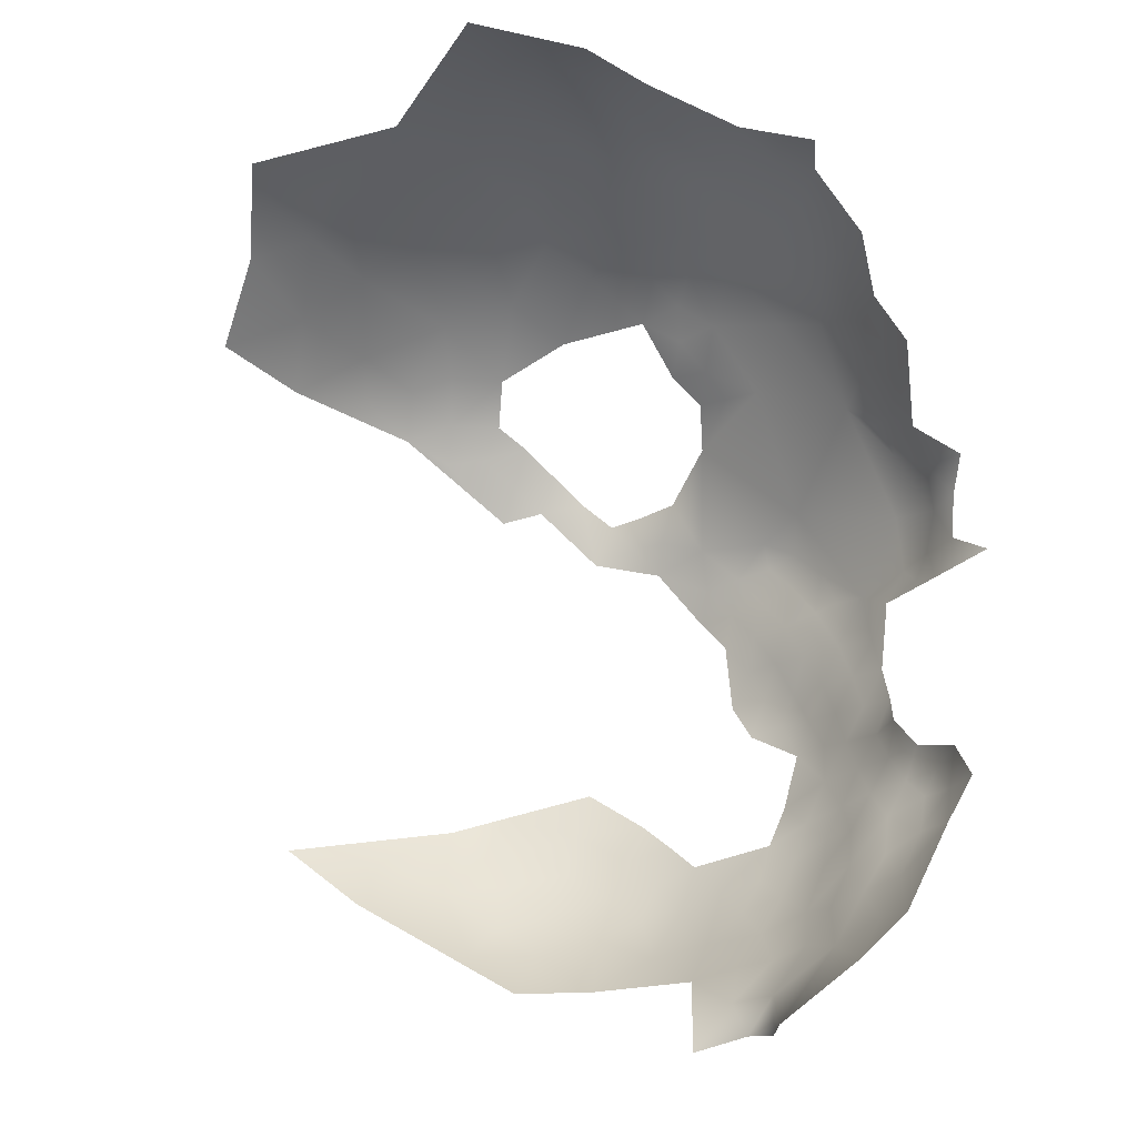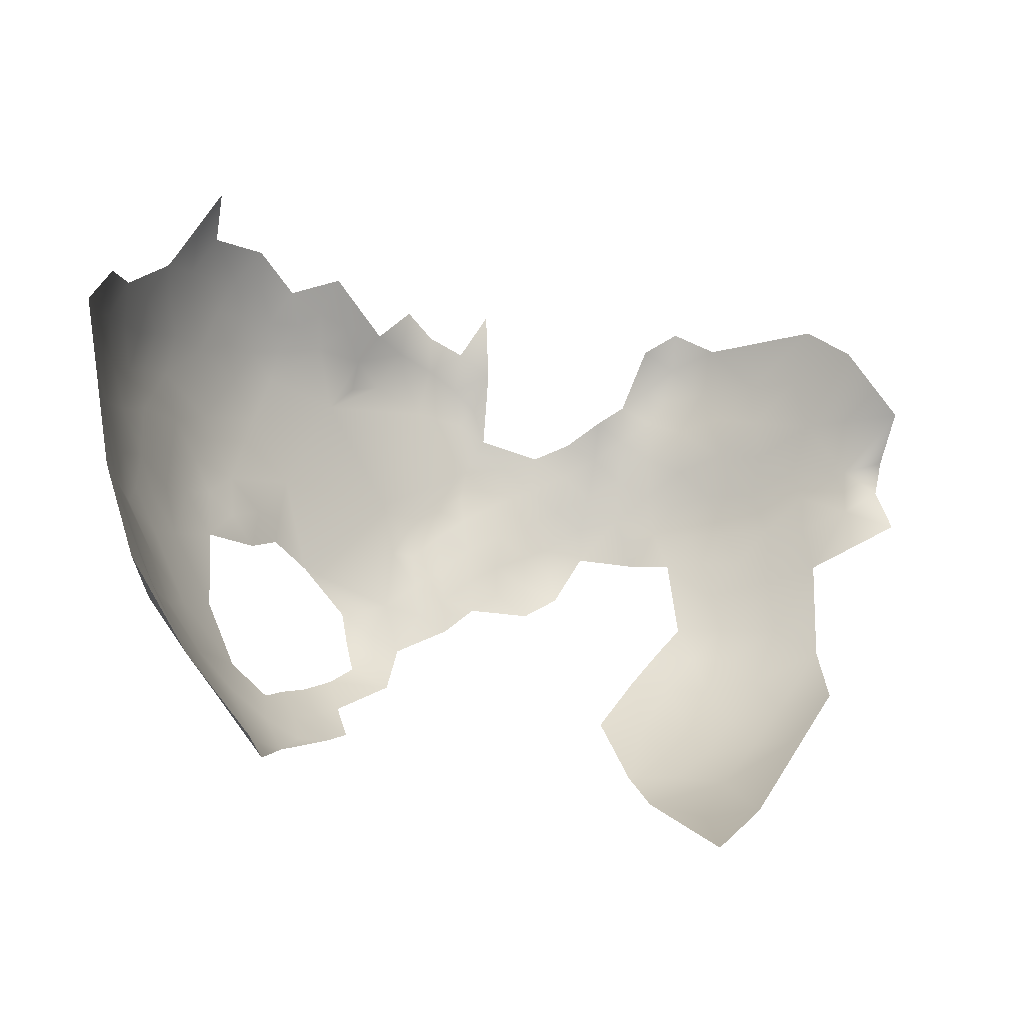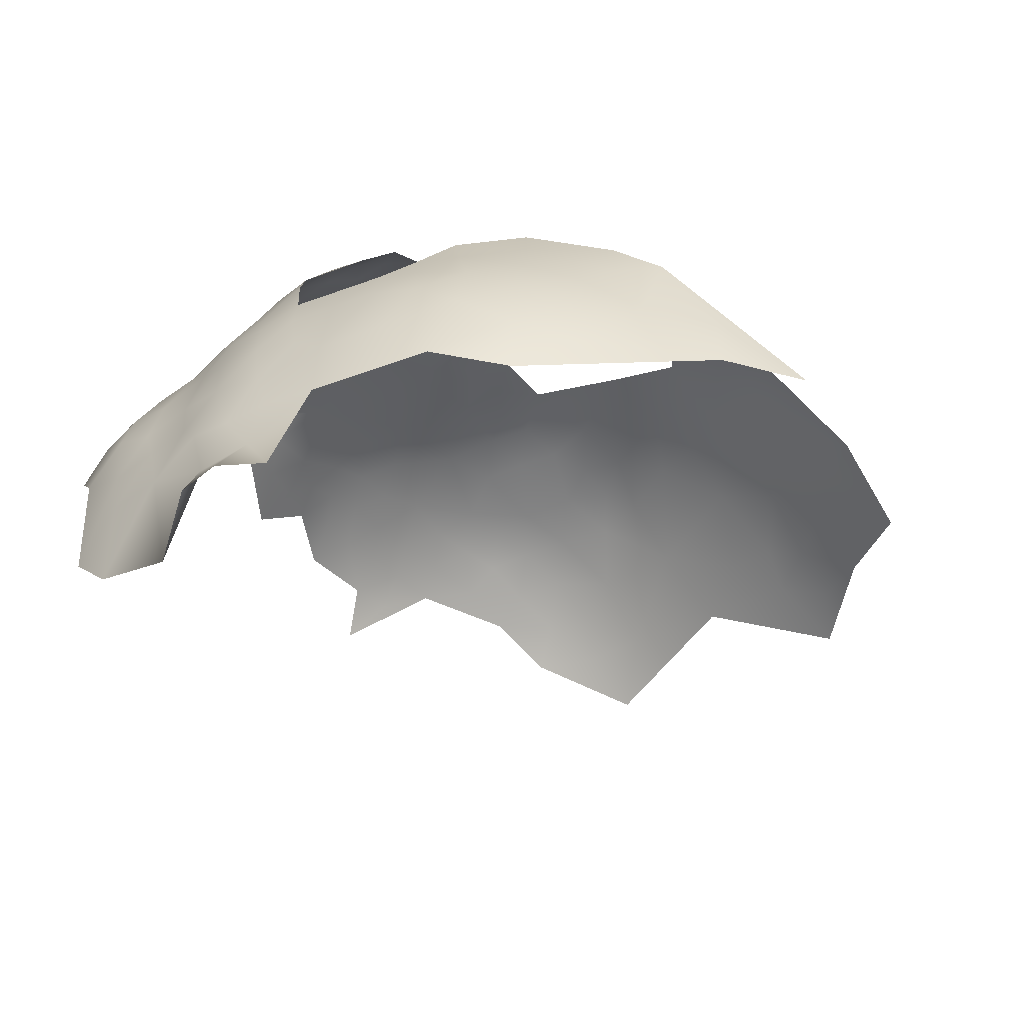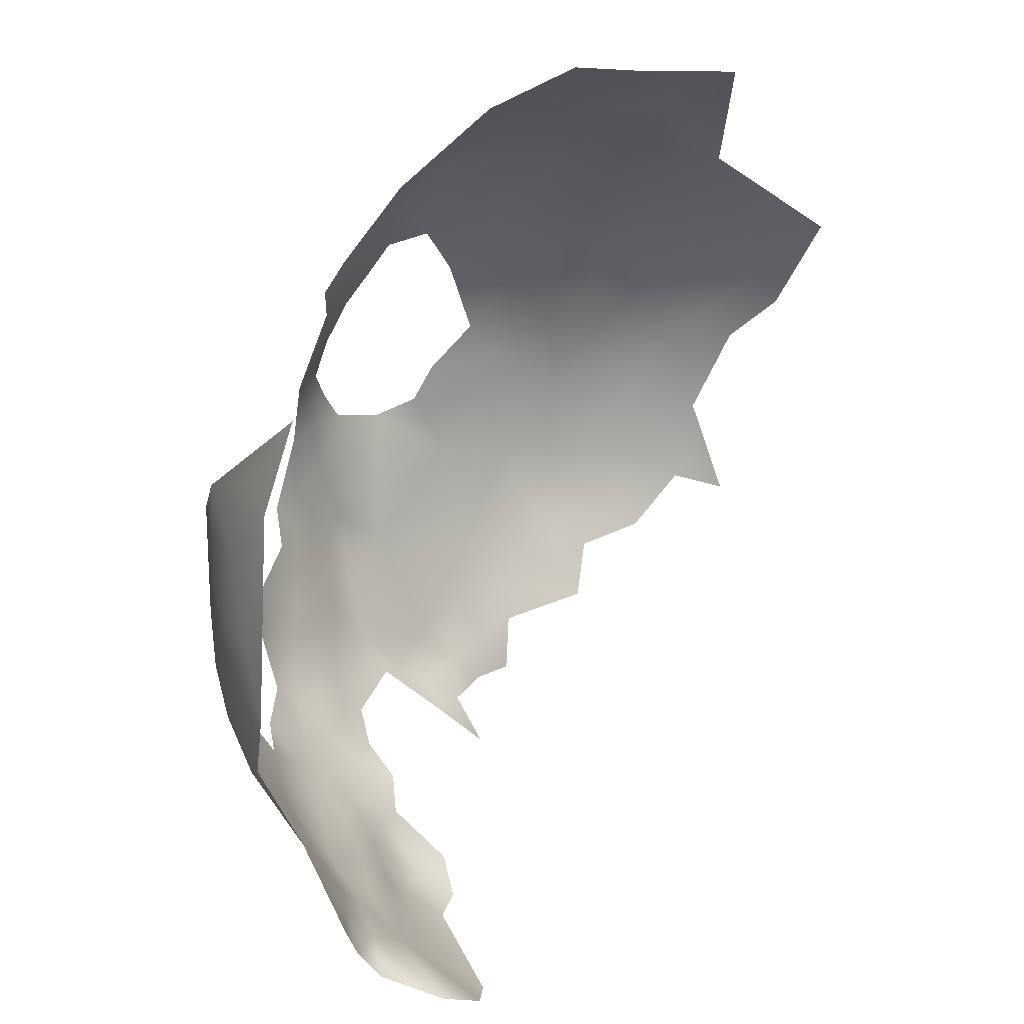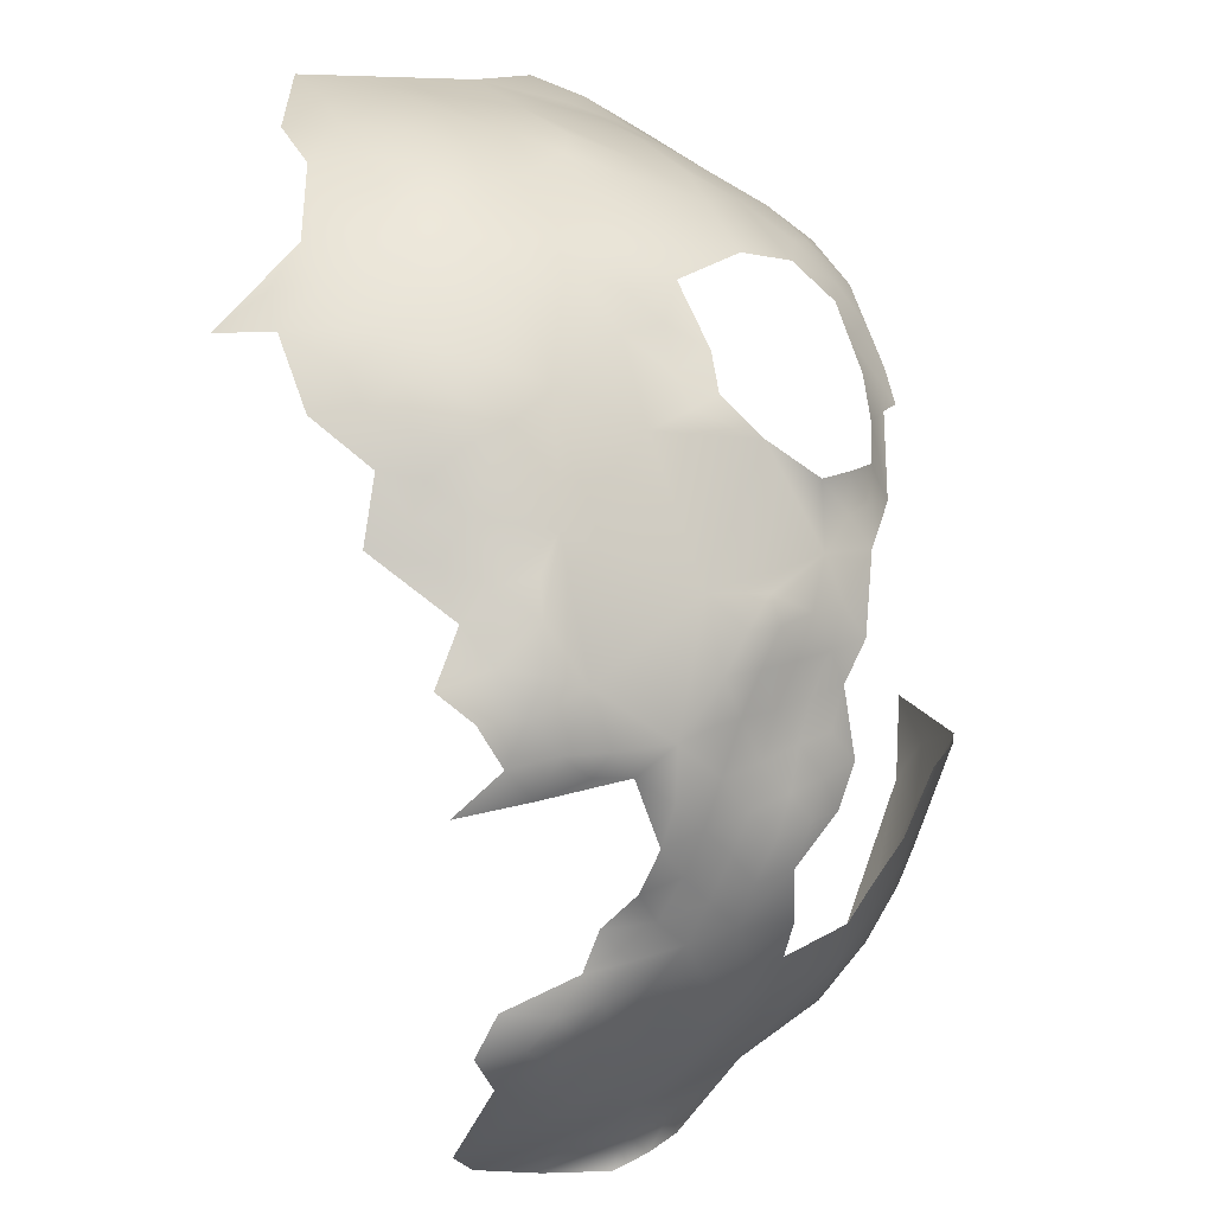
<metadata>
{"format":"obj","ext":"obj","renderer":"f3d","projection":"perspective","resolution":1024,"background":"white","views":[{"elev":59.9,"azim":16.6,"up":"+Z"},{"elev":28.6,"azim":-79.0,"up":"+Z"},{"elev":-74.5,"azim":167.6,"up":"+Y"},{"elev":-56.4,"azim":-102.9,"up":"+Y"},{"elev":40.7,"azim":100.2,"up":"+Y"}]}
</metadata>
<code>
v -492.7 10.74 650.5
v -491.8 5.627 644.4
v -486.7 4.255 642.1
v -487 -1.494 638.5
v -492.6 -4.889 637.3
v -492.9 0.5048 641.4
v -481.3 2.086 639.4
v -475.2 -0.8531 637.4
v -481.6 -3.77 636.3
v -487.3 -6.713 635.2
v -469.4 -3.213 636.7
v -470.3 -9.591 634.2
v -464.8 -6.052 636.2
v -464.9 -1.151 638.9
v -460.5 -4.61 638.4
v -459.7 -9.014 635.2
v -453.4 -5.473 640.5
v -450.8 -11.04 637.5
v -460.2 0.7772 642
v -450.2 -15.73 634.4
v -445.8 -14.57 638.4
v -441.5 -13.12 642.2
v -441.1 -18.47 640
v -440.5 -23.24 637.3
v -445.5 -19.69 636.5
v -436.7 -17.18 643.9
v -437 -11.24 646
v -432.5 -15.43 647.7
v -436.7 -22.48 640.9
v -432.4 -22.29 644.9
v -432.7 -27.1 641.2
v -428.2 -26.76 645.6
v -427.5 -20.91 649.1
v -441.7 -28.87 634.1
v -436.9 -27.78 637.6
v -433 -31.68 638.3
v -429 -31.74 642.3
v -441.6 -7.936 644.3
v -446.4 -9.256 640.9
v -443.5 -4.579 646
v -438.3 -6.163 647.9
v -437.4 -33.67 635.5
v -439.3 -2.001 653.3
v -433.1 -9.618 650
v -429.4 -14.36 650.5
v -425.7 -14.49 654.3
v -422.4 -21.44 654
v -421.6 -17.05 658.9
v -424 -26.58 650.6
v -419.8 -26.55 655.3
v -417.4 -32.33 657.5
v -421.1 -32.14 652.6
v -425.1 -31.66 647.3
v -422.4 -37.23 649.5
v -425.6 -36.36 644.4
v -418.1 -37.67 655.3
v -419.5 -42.45 651.9
v -420.3 -48.28 649.9
v -424 -43 646
v -416.7 -47.66 655.7
v -425 -50.07 644.5
v -425.2 -56.48 644.9
v -429.7 -53.44 640.6
v -429.1 -46.13 639.5
v -421.4 -53.36 648.6
v -418 -53.87 654.4
v -420.6 -59.42 651.1
v -425.6 -63.54 646.4
v -429.6 -60.01 641.7
v -435 -61.67 638.1
v -440.4 -57.1 633.4
v -440.3 -64.74 634.3
v -446.1 -67.53 631.8
v -445.4 -60.52 630.9
v -451.3 -56.94 627.9
v -450.5 -50.21 627.5
v -445.2 -53.76 630.7
v -421.3 -67.59 652.5
v -426.9 -71.28 648.5
v -430.8 -66.65 643.3
v -434.6 -72.46 642.1
v -442.3 -74.84 636.8
v -435 -80.53 646.3
v -451.9 -72.43 631.4
v -459.7 -77.51 631.5
v -413.2 -52.92 660.2
v -416.9 -60.74 657.9
v -429.4 -37 639.9
v -428.9 -77.92 650.3
v -418.1 -14.51 663.4
v -449.3 -82.8 637.1
v -460.8 -86.08 636
v -469.9 -80.42 631.7
v -467.6 -74.1 628.5
v -460.2 -69.13 628
v -468.6 -65.7 626
v -477.8 -70 627.3
v -415.4 -16.78 669.6
v -417.6 -10.93 666.9
v -420.4 -12.02 661.3
v -418.1 -6.149 670.9
v -421.5 -2.344 669.6
v -420.9 -1.381 675.3
v -415.8 -5.981 676.6
v -423.5 -5.111 664.5
v -426.1 2.003 670.6
v -430.1 5.656 671.7
v -435.2 8.492 670.3
v -428.1 4.874 676.4
v -428.4 6.915 683.3
v -416.3 -1.976 681.6
v -414.4 -11.31 673
v -412.2 -60.17 663.1
v -415.3 -42.33 658.2
v -452.6 -64.07 628.6
v -460.2 -61.12 626.3
v -460.5 -53.88 625.3
v -467.3 -58.22 624.7
v -460.6 -46.15 624.7
v -473.7 -61.12 624.4
v -473.2 -53.2 622.8
v -480.3 -57.89 622.9
v -408.9 -15.07 678.5
v -498.4 -1.747 641.1
v -505.7 -0.9539 643.8
v -512.7 0.9193 649.8
v -506.6 4.782 650.1
v -499.4 3.374 645.1
v -514.3 4.835 656.6
v -500.7 8.444 651.1
v -503 12.73 659.3
v -493.1 18.36 662
v -500.7 17.76 666
v -507.8 17.48 673.1
v -513.3 18 685.5
v -515.8 11.01 669.6
v -518.1 13.85 680.5
v -428.1 -85.12 654.5
v -424.1 -77.05 654.4
v -422.5 -84.35 659.7
v -431.5 -93.81 654.2
v -424.6 -90.3 657.1
v -417.9 -68.69 659
v -483.9 17.11 656.2
v -411.9 -46.75 660.9
v -411.8 -41.8 663.5
v -416 -37.95 662.1
v -501.7 24.55 688.3
v -512.1 21.66 696.7
v -489.6 -77.04 630.8
v -488.7 -68.09 627.6
v -502.5 -72.03 632.1
v -420 -74.87 657.8
v -420.9 -90.65 661.3
v -420.3 -92.58 671.1
v -531.7 4.267 677.4
v -523.4 -3.474 654.5
v -533.9 -5.197 665.7
v -523.7 3.111 665.6
v -408.1 -46.03 665.8
v -424.3 1.713 680.2
v -413.8 -66.79 663.7
v -496.8 21.18 671.6
v -488.9 23.87 672.5
v -488.2 26.61 679.7
v -481.1 23.15 667.6
v -489.9 27.74 686.7
v -493.8 25.94 680.4
v -482.9 29.62 691
v -481.7 27.75 682.3
v -476.6 30.57 695.1
v -483.7 30.52 699.4
v -483.2 25.77 675.9
v -477.1 25.57 673.9
v -471.2 30.35 698.9
v -477.1 30.4 703.5
v -474.9 29.2 687.3
v -470.7 30.11 692.7
v -465.6 29.59 696.7
v -465 28.61 688.9
v -460 28.11 693.9
v -454.5 25.77 688.9
v -460.5 28.46 700.4
v -454.4 26.52 696.7
v -468.1 29.58 704.3
v -453.8 26.55 703.2
v -452.8 25.63 709.2
v -447.2 24.08 706.5
v -448.6 24.78 699.3
v -459.9 28.45 706.7
v -447.6 22.56 715
v -448.8 24.23 693.6
v -448.4 22.96 687.5
v -443.8 22.28 697.5
v -443.6 21.46 690.7
v -438.3 19.02 701
v -439.3 19.01 694.1
v -443.7 20.2 684.2
v -439.1 17.83 688
v -438.9 16.5 682.4
v -435.3 13.7 686.1
v -434.6 14.86 692.1
v -449 21.93 681
v -448.9 18.86 673.4
v -442.2 17.3 678.2
v -433.3 10.66 680.8
v -471.1 24.19 670.1
v -471.7 26.36 677.3
v -471.5 20.5 662.4
v -465.3 24.45 673.6
v -466.1 21.86 667.6
v -491.5 29.14 705.3
v -484.1 30.2 707.9
v -492.5 28.72 712.3
v -464.7 18.54 662.8
v -458.8 24.58 678.5
v -466.4 26.97 681.1
v -474.9 30.05 709.7
v -484 29.07 715.6
v -431.7 10.61 687.3
v -428 8.109 692.3
v -459.4 15.34 660.8
v -459.3 12.72 655.1
v -464.7 15.25 657
v -459.7 19.92 667.3
v -455.4 13.08 657.7
v -450.3 12.94 662.3
v -457.4 8.098 649
v -500.3 26.63 705.8
v -501.3 26.47 718.5
v -492.4 28.65 696.8
v -406.6 -45.15 673
v -403.2 -50.28 675.5
v -405.7 -50.26 669.3
v -404.9 -57.63 673.5
v -408.2 -56.36 666
v -415.8 -76.7 665
v -408.9 -50.13 664.3
v -529.3 10.23 684.8
v -523.2 10.18 678.3
v -532.1 11.14 693.1
v -521.9 13.69 686.6
v -409.5 -65.61 669
v -410.7 -73.44 671
v -407.4 -75.32 679.9
v -411.9 -83.11 678.5
f 20 18 21
f 23 24 25
f 29 24 23
f 13 15 16
f 14 19 15
f 36 35 31
f 26 29 23
f 21 18 39
f 16 15 17
f 32 30 33
f 31 29 30
f 31 37 36
f 27 28 26
f 238 160 234
f 146 114 147
f 40 41 38
f 13 14 15
f 13 11 14
f 42 35 36
f 145 114 146
f 99 90 100
f 55 88 37
f 48 47 46
f 27 41 44
f 74 71 72
f 195 199 198
f 34 24 35
f 86 145 238
f 53 37 32
f 53 55 37
f 20 21 25
f 205 204 203
f 49 53 32
f 49 32 33
f 9 10 4
f 21 23 25
f 21 22 23
f 222 215 225
f 4 10 5
f 35 29 31
f 35 24 29
f 63 62 69
f 54 55 53
f 22 21 39
f 22 39 38
f 34 35 42
f 63 61 62
f 22 26 23
f 22 27 26
f 65 62 61
f 9 7 8
f 12 11 13
f 202 220 201
f 59 57 58
f 48 100 90
f 145 160 238
f 145 146 160
f 233 234 232
f 50 51 52
f 197 199 195
f 32 31 30
f 32 37 31
f 36 37 88
f 199 200 198
f 52 54 53
f 224 215 222
f 211 225 215
f 192 193 182
f 49 52 53
f 49 50 52
f 4 7 9
f 198 205 203
f 198 200 205
f 194 192 189
f 210 211 207
f 101 102 103
f 101 103 104
f 211 209 207
f 211 215 209
f 161 109 110
f 99 112 98
f 56 147 114
f 27 38 41
f 27 22 38
f 199 202 201
f 199 197 202
f 74 77 71
f 142 138 140
f 198 193 195
f 194 197 195
f 192 195 193
f 192 194 195
f 206 201 220
f 66 87 67
f 28 44 45
f 28 27 44
f 75 77 74
f 207 208 210
f 4 5 6
f 76 77 75
f 40 43 41
f 207 174 208
f 70 72 71
f 59 54 57
f 101 112 99
f 49 47 50
f 3 7 4
f 177 171 178
f 194 196 197
f 179 181 180
f 179 180 178
f 99 100 105
f 154 142 140
f 201 200 199
f 26 30 29
f 183 181 179
f 183 184 181
f 110 206 220
f 56 52 51
f 193 198 203
f 68 69 62
f 111 104 103
f 147 56 51
f 86 66 60
f 165 173 164
f 175 179 178
f 175 178 171
f 223 222 226
f 223 224 222
f 124 6 5
f 63 64 61
f 145 86 60
f 145 60 114
f 169 171 177
f 90 99 98
f 160 232 234
f 101 105 102
f 101 99 105
f 210 208 217
f 210 217 216
f 240 242 137
f 184 192 182
f 182 181 184
f 206 110 109
f 3 6 2
f 3 4 6
f 73 74 72
f 170 173 165
f 170 165 167
f 60 58 57
f 186 184 183
f 186 183 190
f 170 169 177
f 112 101 104
f 125 128 124
f 67 65 66
f 189 192 184
f 189 184 186
f 116 118 117
f 54 52 56
f 54 56 57
f 55 54 59
f 168 167 165
f 186 187 188
f 186 188 189
f 187 186 190
f 109 106 107
f 61 58 65
f 61 59 58
f 167 169 170
f 6 124 128
f 66 58 60
f 66 65 58
f 120 121 118
f 236 238 234
f 172 171 169
f 80 69 68
f 28 30 26
f 28 33 30
f 141 138 142
f 96 120 118
f 139 89 79
f 87 113 162
f 87 162 143
f 122 121 120
f 57 56 114
f 57 114 60
f 191 188 187
f 79 68 78
f 79 80 68
f 243 162 113
f 2 6 128
f 45 33 28
f 45 46 33
f 17 39 18
f 103 102 106
f 115 75 74
f 126 127 125
f 84 85 95
f 44 41 43
f 47 33 46
f 47 49 33
f 127 128 125
f 161 111 103
f 68 67 78
f 95 116 115
f 95 115 84
f 235 234 233
f 235 236 234
f 129 127 126
f 185 190 183
f 115 74 73
f 115 73 84
f 86 87 66
f 86 113 87
f 218 176 213
f 133 163 132
f 133 132 131
f 213 176 172
f 130 128 127
f 242 135 137
f 86 238 236
f 86 236 113
f 166 173 174
f 166 164 173
f 185 179 175
f 185 183 179
f 64 59 61
f 221 220 202
f 221 110 220
f 237 153 143
f 237 143 162
f 176 171 172
f 176 175 171
f 67 62 65
f 67 68 62
f 42 36 88
f 96 118 116
f 94 95 85
f 188 194 189
f 40 38 39
f 16 17 18
f 206 200 201
f 63 69 70
f 95 96 116
f 95 94 96
f 214 213 212
f 214 219 213
f 34 25 24
f 106 102 105
f 139 138 89
f 139 140 138
f 243 113 236
f 176 218 185
f 176 185 175
f 153 140 139
f 103 109 161
f 103 106 109
f 80 70 69
f 48 50 47
f 17 15 19
f 153 78 143
f 196 202 197
f 78 67 87
f 78 87 143
f 222 227 226
f 100 48 46
f 210 225 211
f 12 13 16
f 139 78 153
f 139 79 78
f 109 107 108
f 97 120 96
f 166 174 207
f 219 218 213
f 12 8 11
f 229 214 212
f 229 230 214
f 59 88 55
f 59 64 88
f 177 178 180
f 235 243 236
f 206 109 108
f 123 98 112
f 119 76 117
f 117 76 75
f 146 232 160
f 166 207 209
f 226 228 223
f 244 162 243
f 244 237 162
f 116 117 75
f 116 75 115
f 93 85 92
f 93 94 85
f 168 165 164
f 182 193 203
f 212 172 231
f 212 213 172
f 188 196 194
f 20 16 18
f 81 80 79
f 240 239 242
f 106 108 107
f 240 156 239
f 224 209 215
f 94 97 96
f 46 45 44
f 1 2 128
f 1 128 130
f 170 174 173
f 246 244 245
f 180 181 182
f 137 136 240
f 48 90 98
f 231 172 169
f 231 169 167
f 225 227 222
f 83 82 81
f 83 89 138
f 242 239 241
f 81 89 83
f 81 79 89
f 84 73 82
f 91 84 82
f 157 129 126
f 117 118 121
f 9 8 12
f 216 182 203
f 216 203 204
f 216 225 210
f 159 129 157
f 237 140 153
f 177 180 217
f 177 217 208
f 150 151 97
f 97 122 120
f 63 70 71
f 82 73 72
f 91 92 85
f 91 85 84
f 168 164 163
f 151 122 97
f 134 163 133
f 148 167 168
f 148 231 167
f 81 70 80
f 170 177 208
f 170 208 174
f 131 1 130
f 132 163 164
f 81 82 72
f 81 72 70
f 161 110 221
f 229 212 231
f 131 130 127
f 132 1 131
f 132 144 1
f 135 149 148
f 155 154 140
f 119 117 121
f 245 244 243
f 134 133 131
f 151 150 152
f 125 124 5
f 218 190 185
f 157 158 159
f 159 158 156
f 83 138 141
f 191 187 190
f 129 131 127
f 137 135 134
f 137 134 136
f 246 237 244
f 242 149 135
f 136 129 159
f 240 136 159
f 240 159 156
f 156 241 239
f 91 82 83
f 93 97 94
f 230 219 214
f 148 229 231
f 148 149 229
f 245 243 235
f 155 140 237
f 155 237 246
f 136 134 131
f 136 131 129
f 148 134 135
f 157 126 125
f 148 168 163
f 148 163 134
f 150 97 93
f 149 242 241
f 149 230 229
f 152 122 151
f 150 93 92
f 180 216 217
f 182 216 180
f 206 205 200
f 46 105 100
f 17 40 39
f 227 228 226
f 108 205 206
f 108 204 205
f 43 46 44
f 204 225 216
f 204 227 225
f 228 17 19
f 105 108 106
f 17 43 40
f 108 227 204
f 43 105 46
f 43 108 105
f 43 227 108
f 43 228 227
f 228 43 17
f 166 132 164
f 166 144 132
f 209 144 166

</code>
